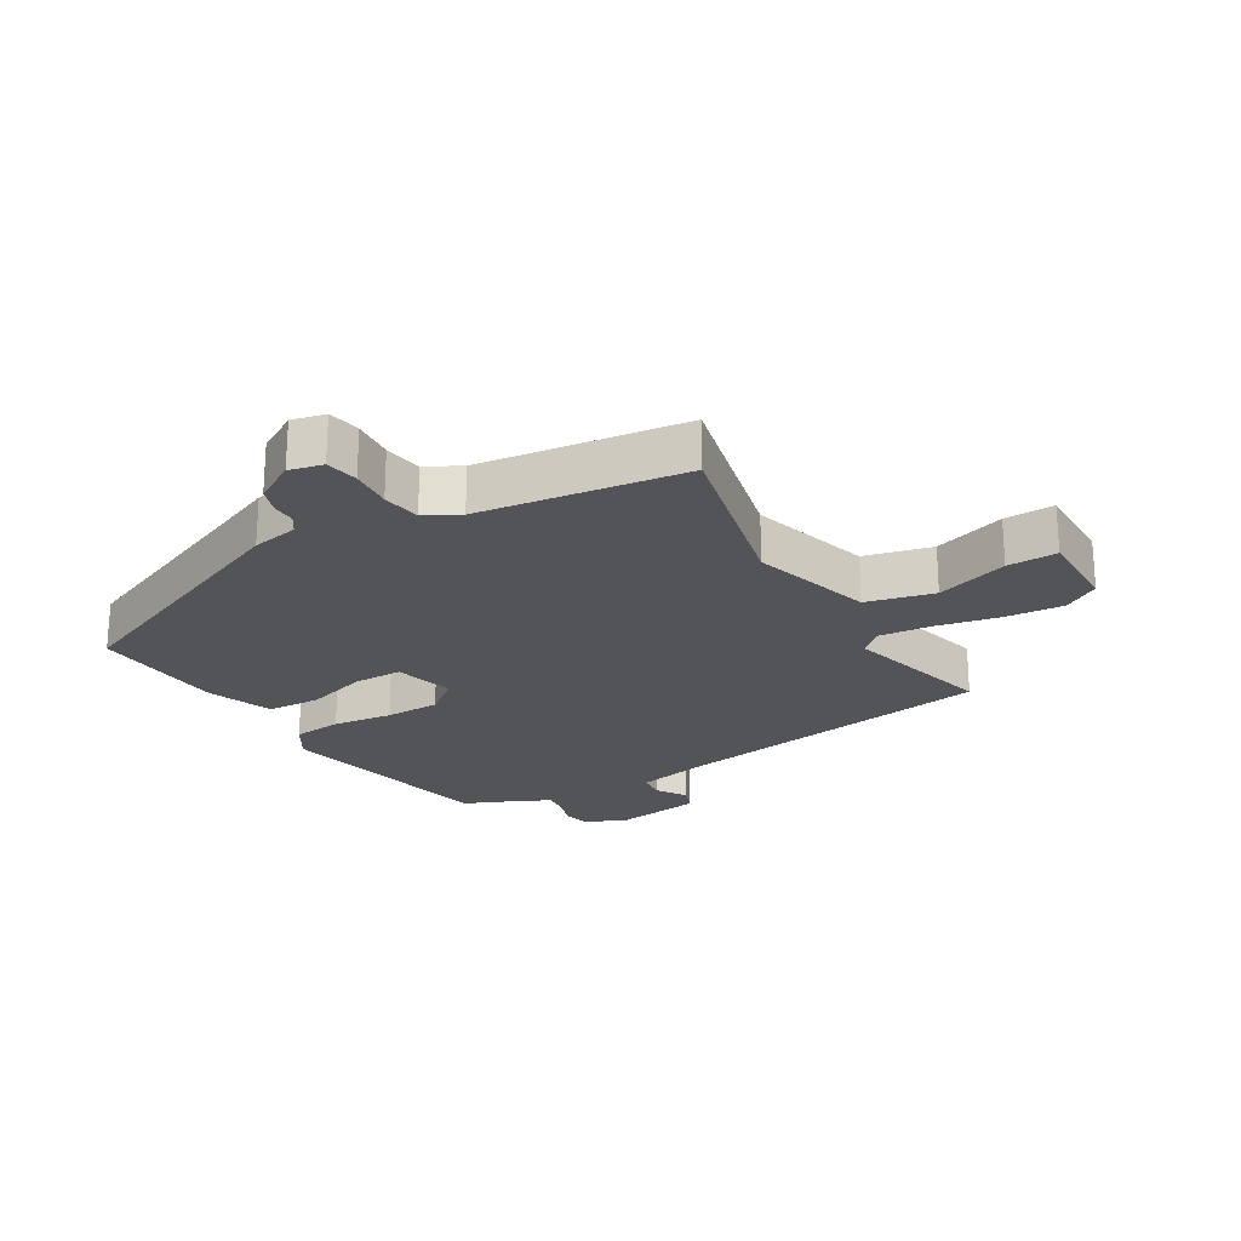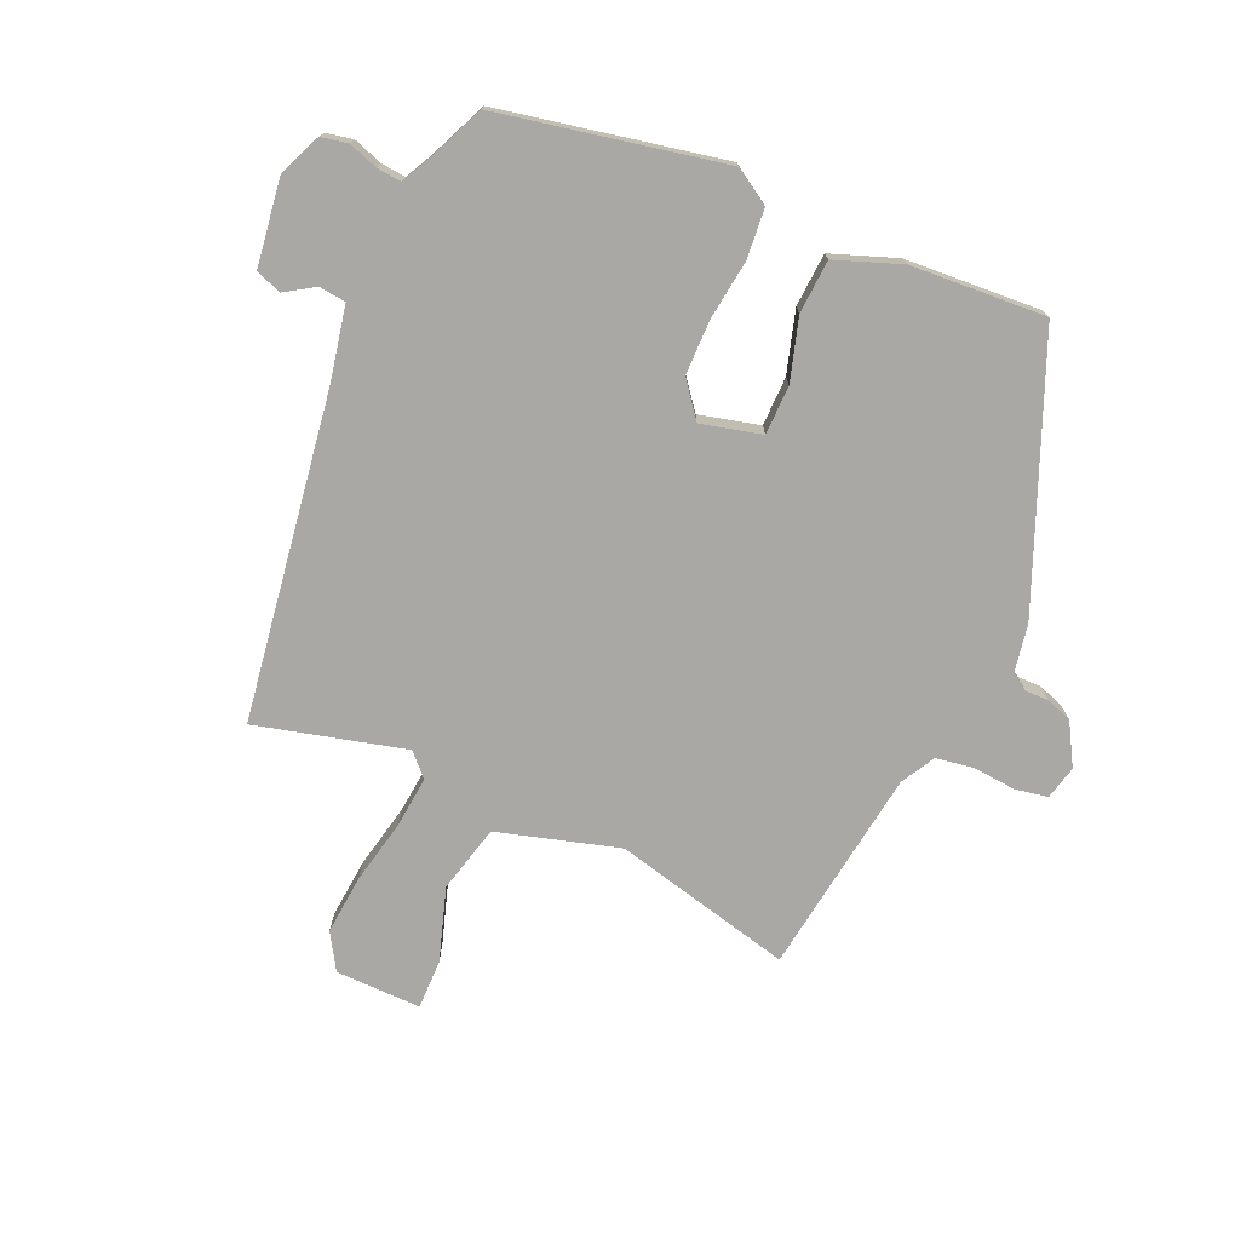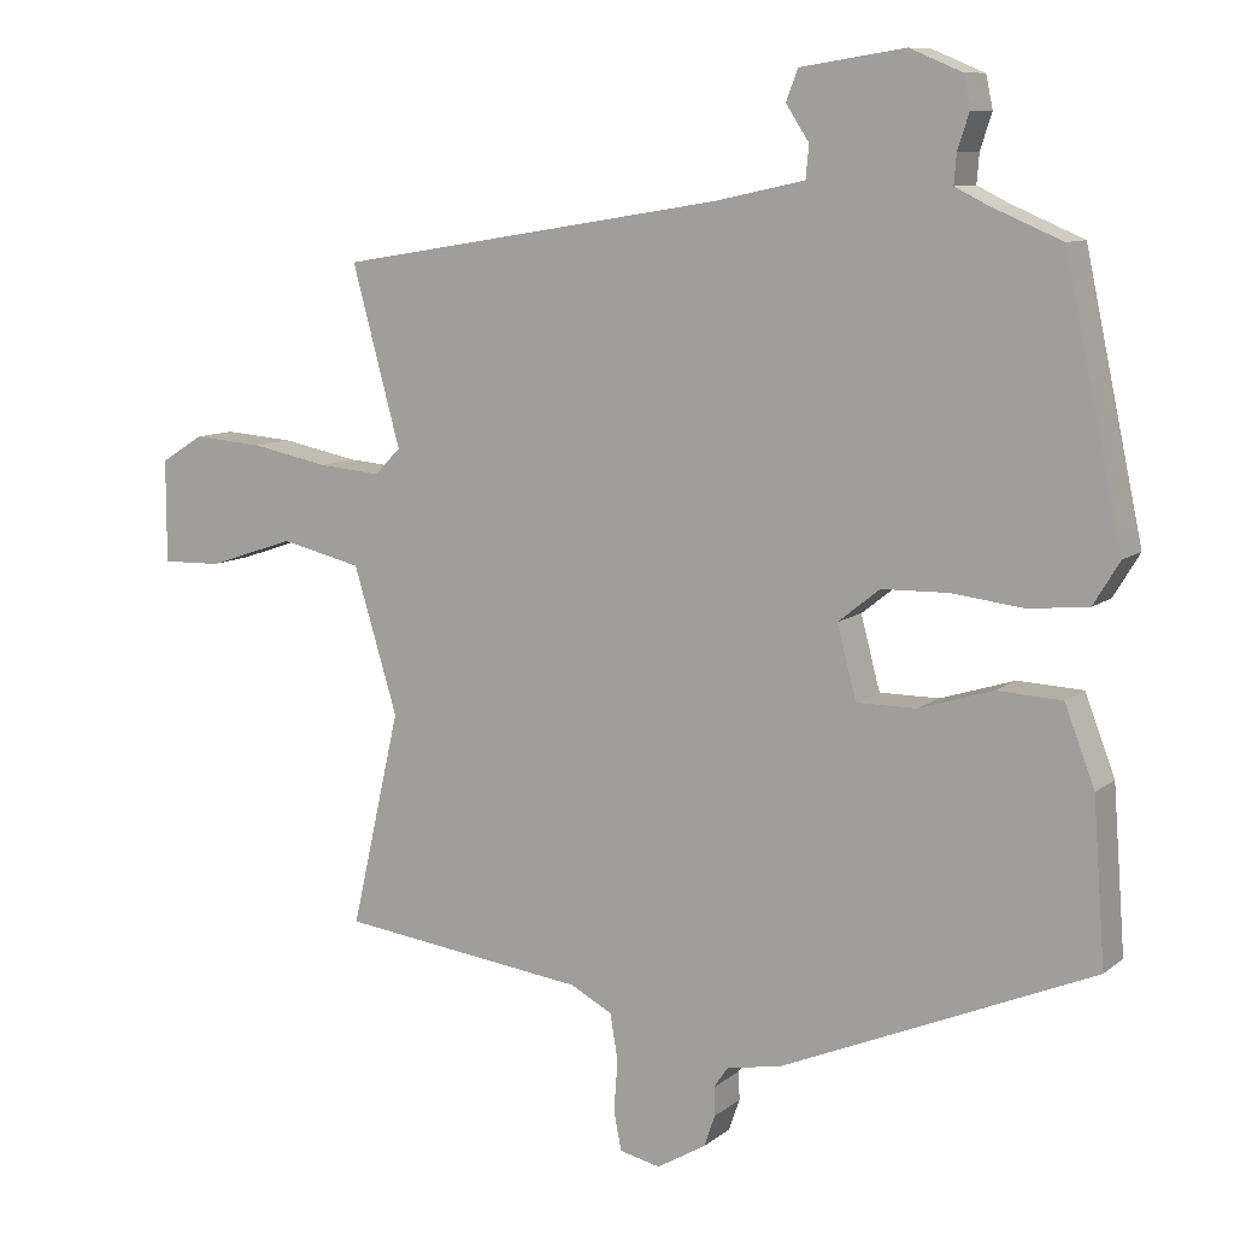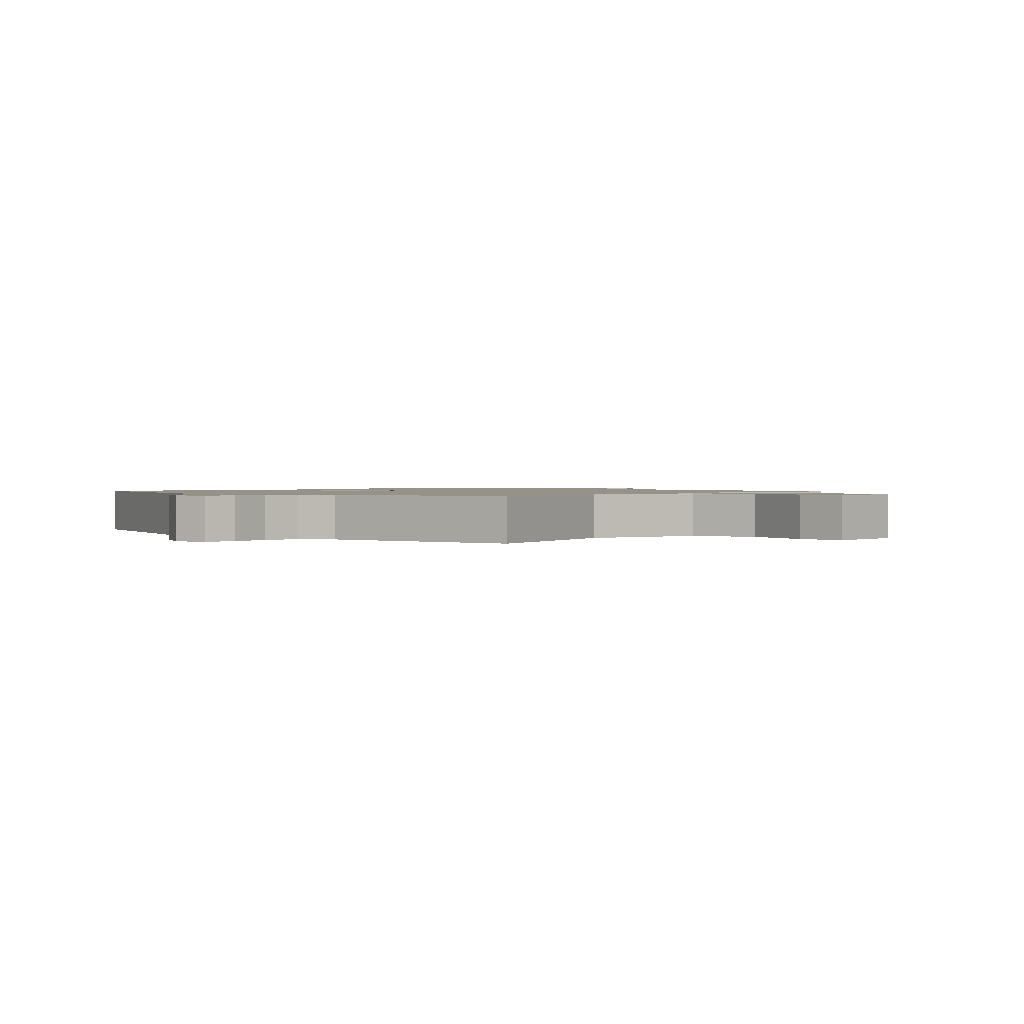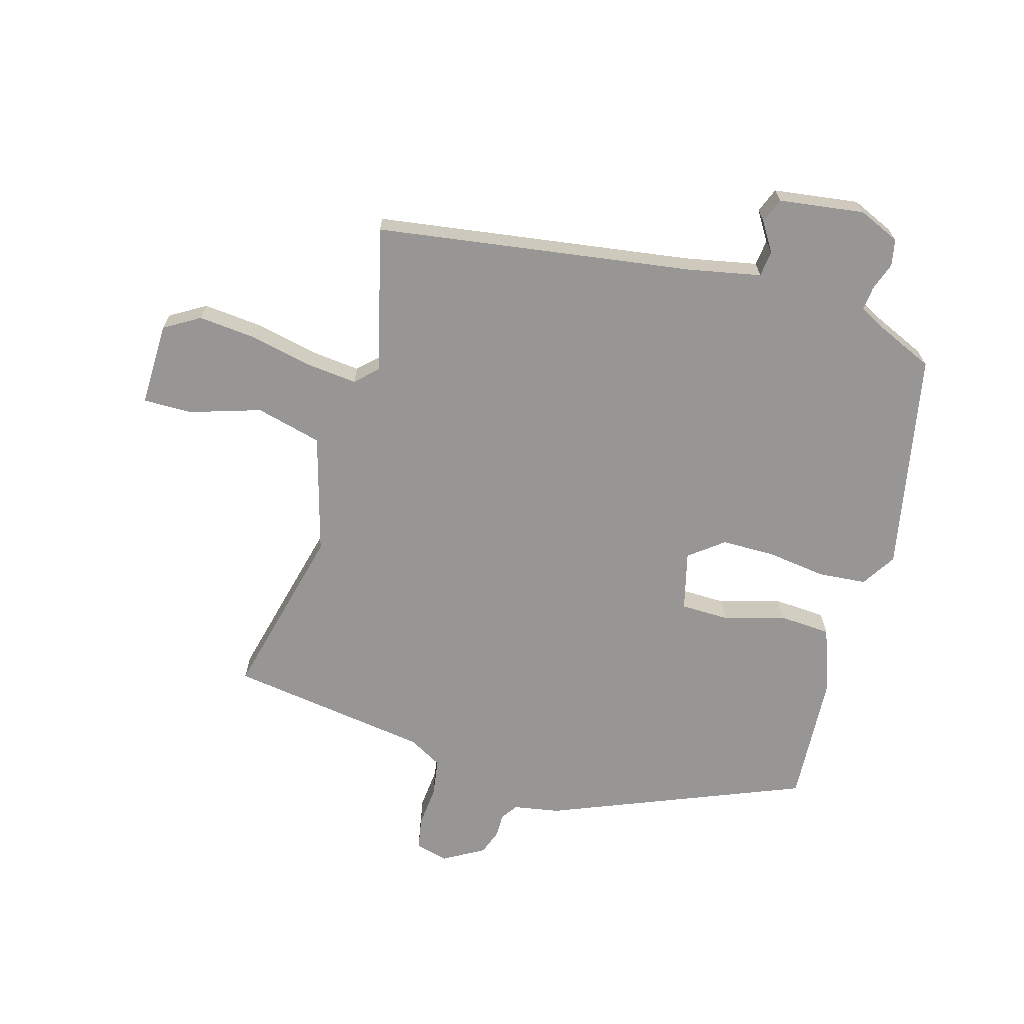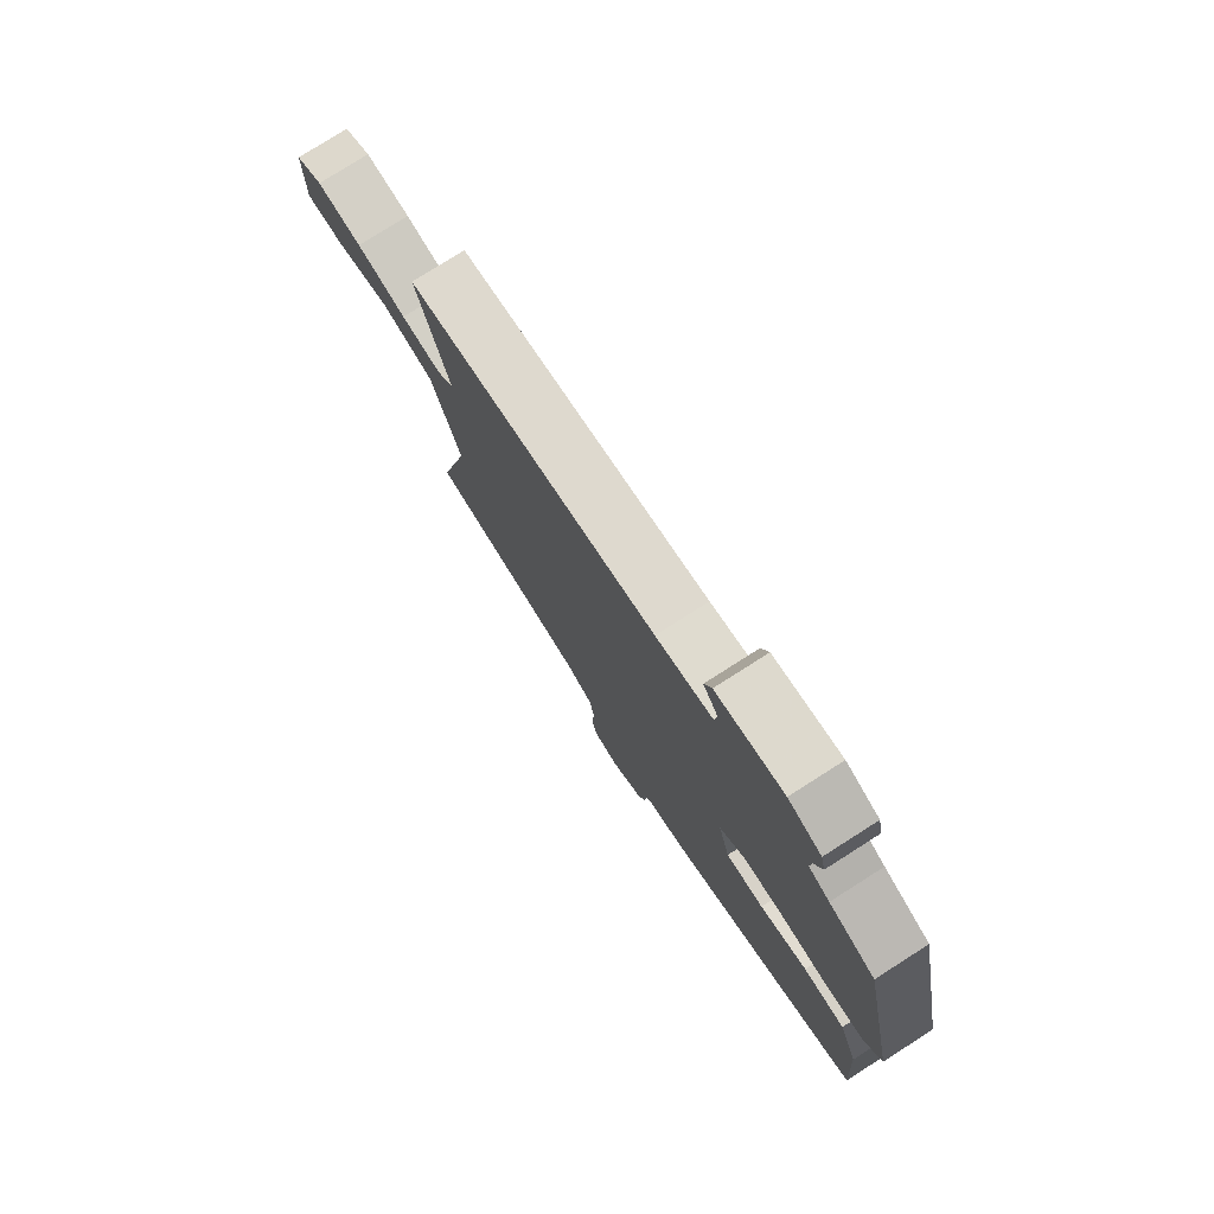
<metadata>
{"format":"obj","ext":"obj","renderer":"f3d","projection":"perspective","resolution":1024,"background":"white","views":[{"elev":-23.2,"azim":-149.6,"up":"+Y"},{"elev":-74.9,"azim":65.5,"up":"+Y"},{"elev":9.5,"azim":28.2,"up":"+Z"},{"elev":1.2,"azim":-138.5,"up":"+Y"},{"elev":-67.8,"azim":-16.9,"up":"+Y"},{"elev":77.4,"azim":57.5,"up":"+Z"}]}
</metadata>
<code>
v -0.526 0.07 -0.411
v -0.462 0.07 -0.13
v -0.519 0.07 0.059
v -0.625 0.07 0.084
v -0.738 0.07 0.046
v -0.816 0.07 0.044
v -0.816 0.07 0.178
v -0.76 0.07 0.213
v -0.668 0.07 0.206
v -0.567 0.07 0.186
v -0.486 0.07 0.179
v -0.452 0.07 0.213
v -0.515 0.07 0.445
v -0.008 0.07 0.528
v 0.107 0.07 0.553
v 0.111 0.07 0.595
v 0.081 0.07 0.641
v 0.096 0.07 0.681
v 0.232 0.07 0.702
v 0.299 0.07 0.674
v 0.308 0.07 0.632
v 0.293 0.07 0.586
v 0.29 0.07 0.548
v 0.332 0.07 0.527
v 0.424 0.07 0.488
v 0.499 0.07 0.138
v 0.465 0.07 0.082
v 0.388 0.07 0.074
v 0.294 0.07 0.085
v 0.208 0.07 0.083
v 0.154 0.07 0.04
v 0.179 0.07 -0.054
v 0.256 0.07 -0.054
v 0.352 0.07 -0.024
v 0.436 0.07 -0.028
v 0.475 0.07 -0.13
v 0.491 0.07 -0.341
v 0.087 0.07 -0.513
v 0.014 0.07 -0.527
v -0.004 0.07 -0.554
v -0.003 0.07 -0.591
v -0.017 0.07 -0.632
v -0.081 0.07 -0.67
v -0.134 0.07 -0.658
v -0.144 0.07 -0.607
v -0.139 0.07 -0.541
v -0.149 0.07 -0.481
v -0.203 0.07 -0.452
v -0.526 0 -0.411
v -0.462 0 -0.13
v -0.519 0 0.059
v -0.625 0 0.084
v -0.738 0 0.046
v -0.816 0 0.044
v -0.816 0 0.178
v -0.76 0 0.213
v -0.668 0 0.206
v -0.567 0 0.186
v -0.486 0 0.179
v -0.452 0 0.213
v -0.515 0 0.445
v -0.008 0 0.528
v 0.107 0 0.553
v 0.111 0 0.595
v 0.081 0 0.641
v 0.096 0 0.681
v 0.232 0 0.702
v 0.299 0 0.674
v 0.308 0 0.632
v 0.293 0 0.586
v 0.29 0 0.548
v 0.332 0 0.527
v 0.424 0 0.488
v 0.499 0 0.138
v 0.465 0 0.082
v 0.388 0 0.074
v 0.294 0 0.085
v 0.208 0 0.083
v 0.154 0 0.04
v 0.179 0 -0.054
v 0.256 0 -0.054
v 0.352 0 -0.024
v 0.436 0 -0.028
v 0.475 0 -0.13
v 0.491 0 -0.341
v 0.087 0 -0.513
v 0.014 0 -0.527
v -0.004 0 -0.554
v -0.003 0 -0.591
v -0.017 0 -0.632
v -0.081 0 -0.67
v -0.134 0 -0.658
v -0.144 0 -0.607
v -0.139 0 -0.541
v -0.149 0 -0.481
v -0.203 0 -0.452
f 44 45 46
f 43 44 46
f 42 43 46
f 41 42 46
f 40 41 46
f 39 40 46 47
f 39 47 48
f 38 39 48
f 37 38 48
f 36 37 48
f 35 36 48
f 34 35 48
f 33 34 48
f 27 28 29
f 26 27 29
f 25 26 29
f 24 25 29
f 23 24 29 30
f 22 23 30 31
f 20 21 22
f 19 20 22
f 18 19 22
f 17 18 22
f 16 17 22
f 15 16 22 31
f 12 13 14
f 14 15 31
f 12 14 31
f 11 12 31
f 8 9 10
f 7 8 10
f 6 7 10
f 5 6 10
f 4 5 10
f 11 31 32
f 10 11 32
f 4 10 32
f 3 4 32
f 48 1 2
f 33 48 2
f 32 33 2
f 2 3 32
f 94 93 92
f 94 92 91
f 94 91 90
f 94 90 89
f 94 89 88
f 95 94 88 87
f 96 95 87
f 96 87 86
f 96 86 85
f 96 85 84
f 96 84 83
f 96 83 82
f 96 82 81
f 77 76 75
f 77 75 74
f 77 74 73
f 77 73 72
f 78 77 72 71
f 79 78 71 70
f 70 69 68
f 70 68 67
f 70 67 66
f 70 66 65
f 70 65 64
f 79 70 64 63
f 62 61 60
f 79 63 62
f 79 62 60
f 79 60 59
f 58 57 56
f 58 56 55
f 58 55 54
f 58 54 53
f 58 53 52
f 80 79 59
f 80 59 58
f 80 58 52
f 80 52 51
f 50 49 96
f 50 96 81
f 50 81 80
f 80 51 50
f 1 49 50 2
f 2 50 51 3
f 3 51 52 4
f 4 52 53 5
f 5 53 54 6
f 6 54 55 7
f 7 55 56 8
f 8 56 57 9
f 9 57 58 10
f 10 58 59 11
f 11 59 60 12
f 12 60 61 13
f 13 61 62 14
f 14 62 63 15
f 15 63 64 16
f 16 64 65 17
f 17 65 66 18
f 18 66 67 19
f 19 67 68 20
f 20 68 69 21
f 21 69 70 22
f 22 70 71 23
f 23 71 72 24
f 24 72 73 25
f 25 73 74 26
f 26 74 75 27
f 27 75 76 28
f 28 76 77 29
f 29 77 78 30
f 30 78 79 31
f 31 79 80 32
f 32 80 81 33
f 33 81 82 34
f 34 82 83 35
f 35 83 84 36
f 36 84 85 37
f 37 85 86 38
f 38 86 87 39
f 39 87 88 40
f 40 88 89 41
f 41 89 90 42
f 42 90 91 43
f 43 91 92 44
f 44 92 93 45
f 45 93 94 46
f 46 94 95 47
f 47 95 96 48
f 48 96 49 1

</code>
